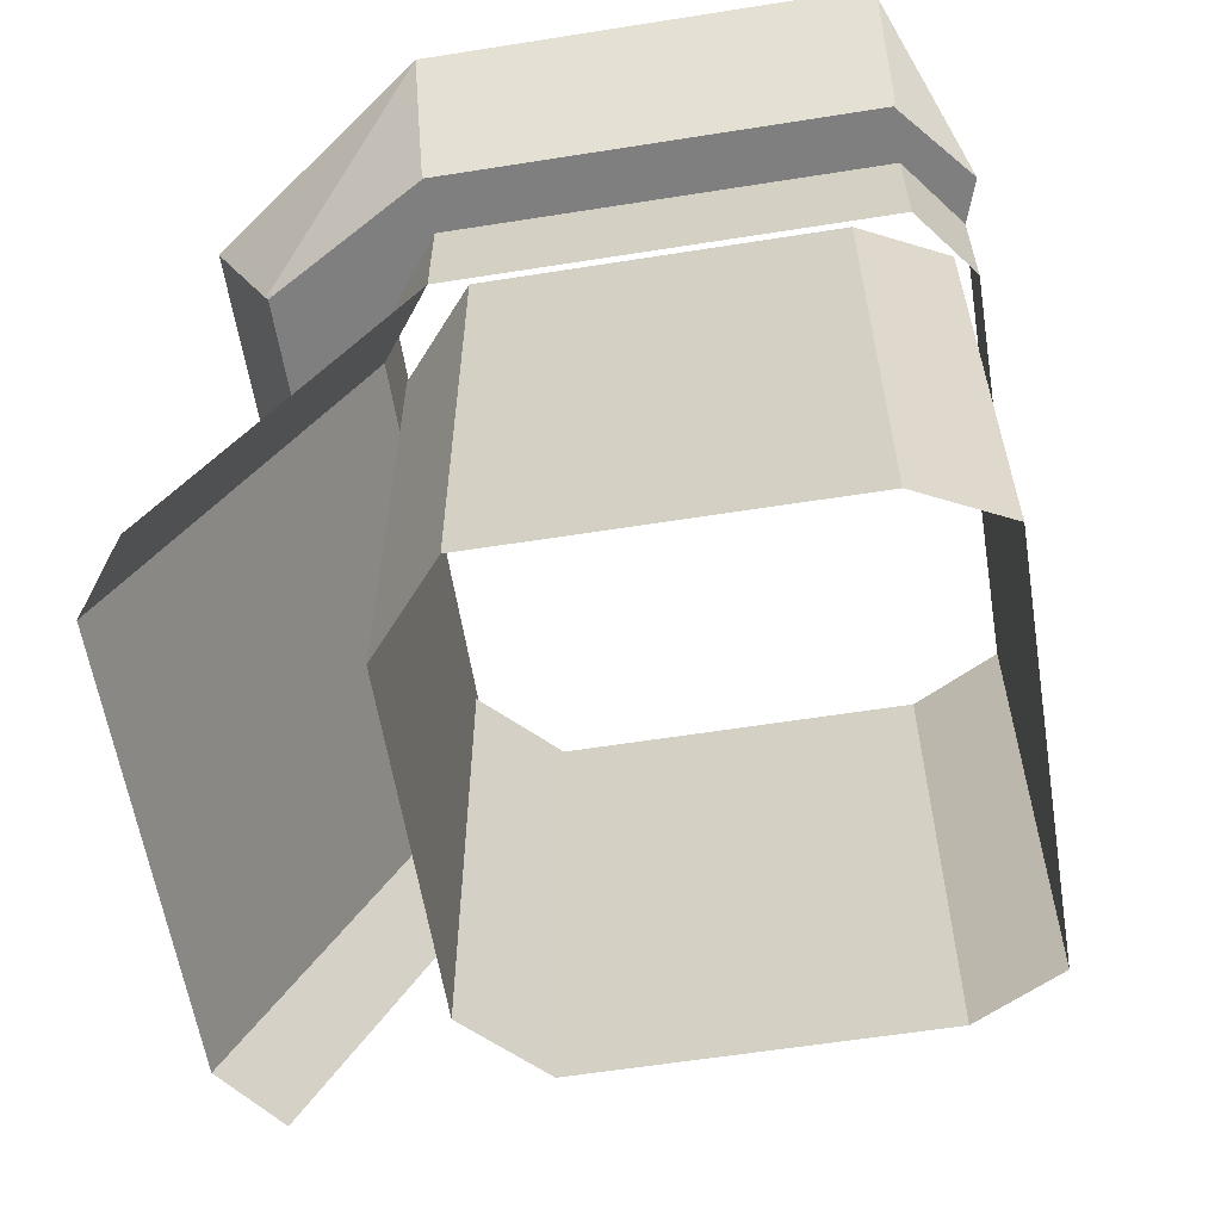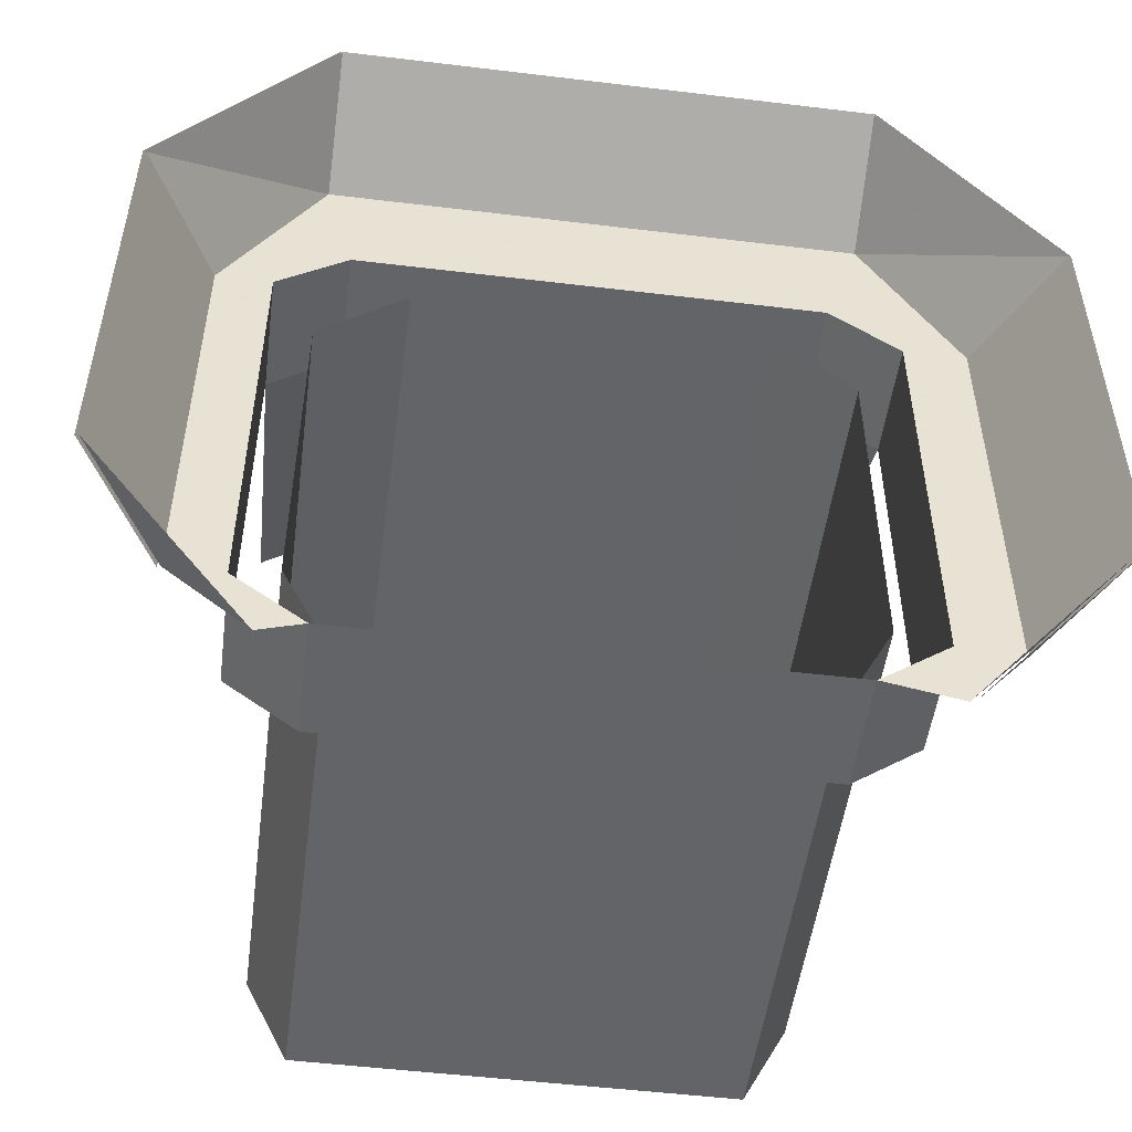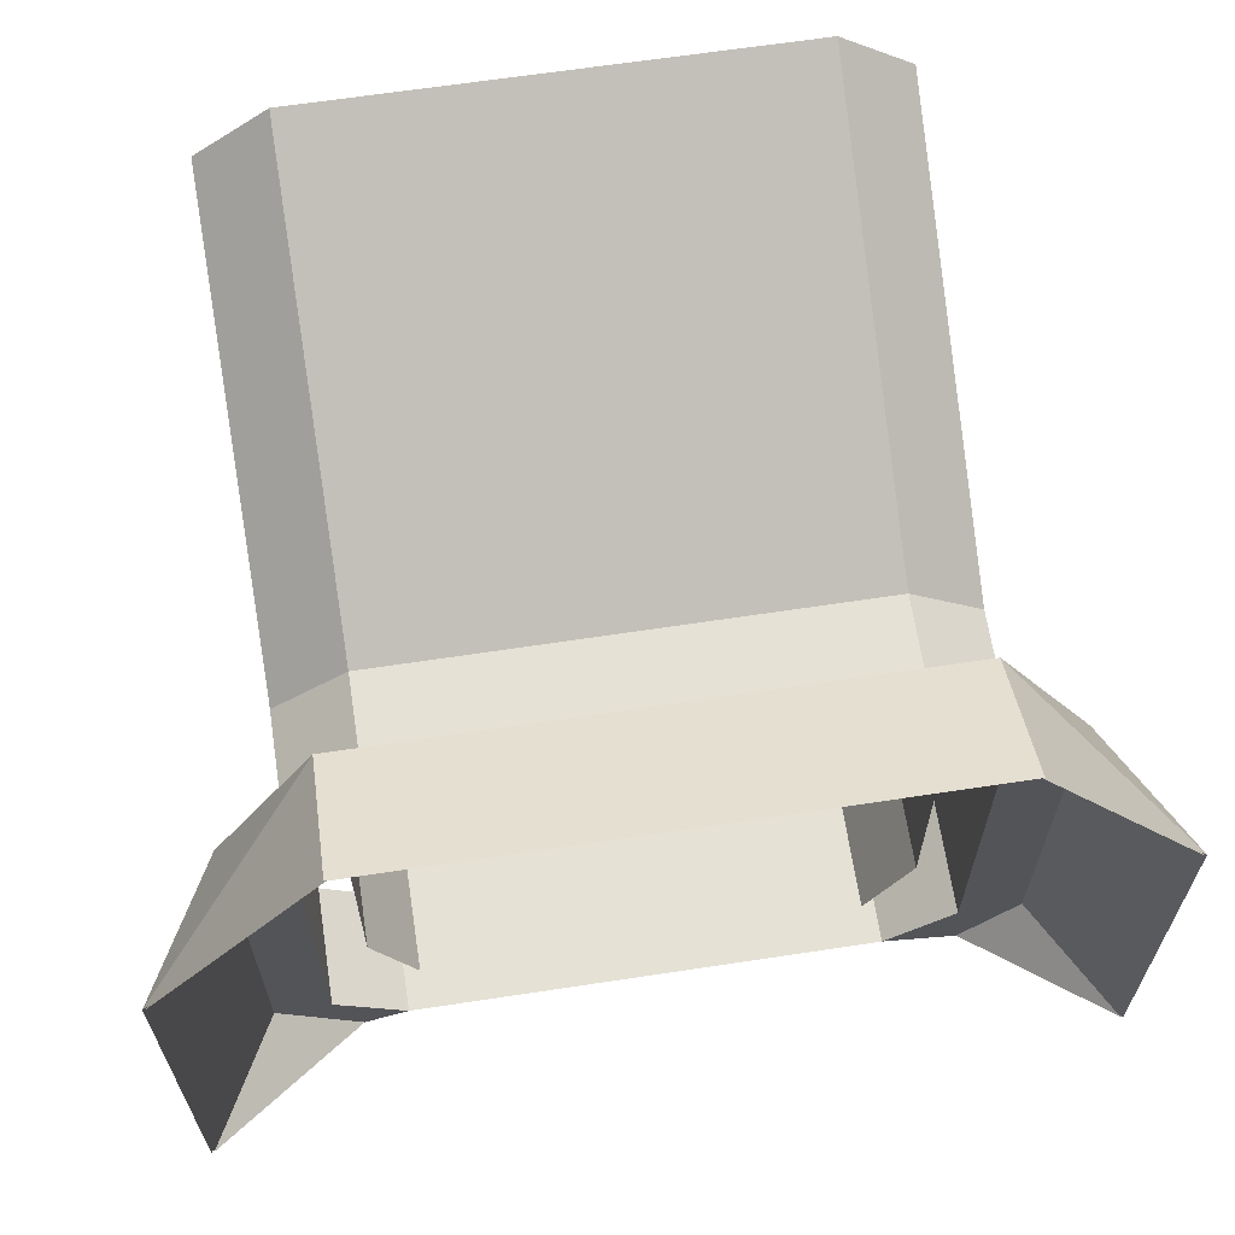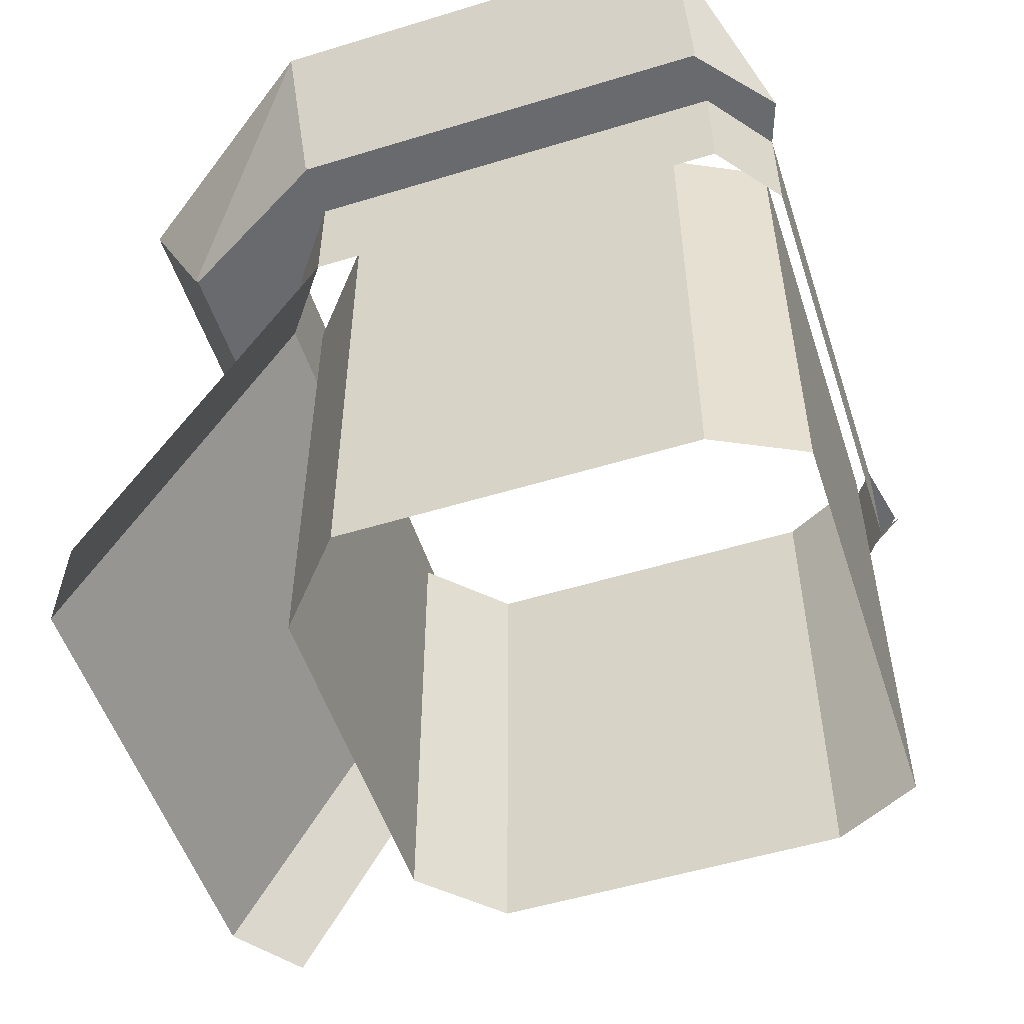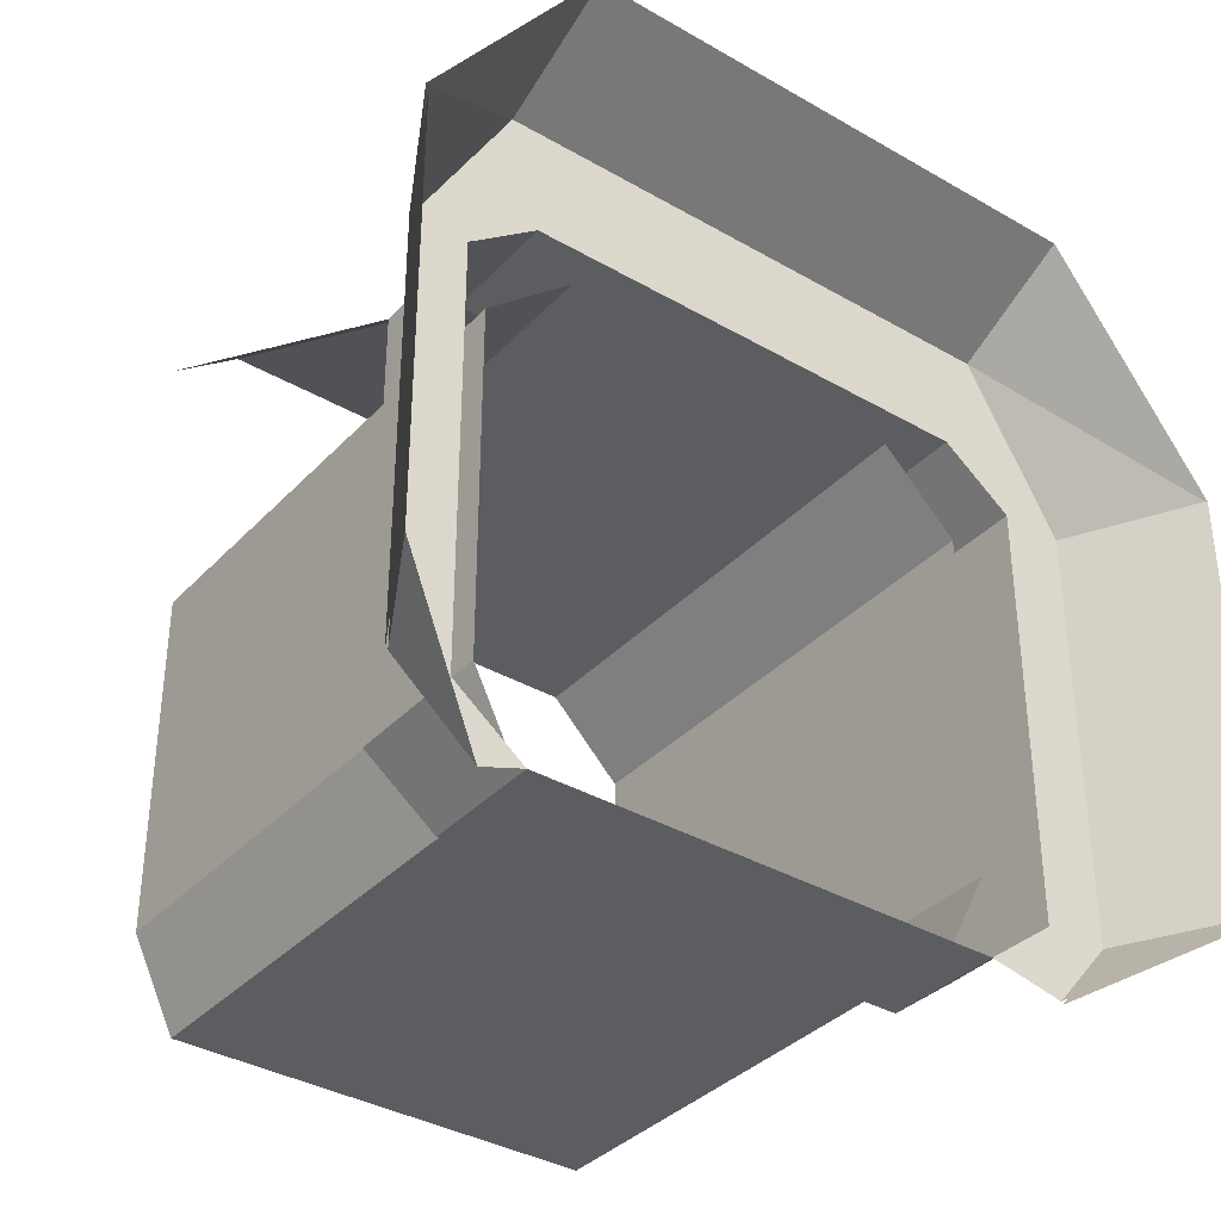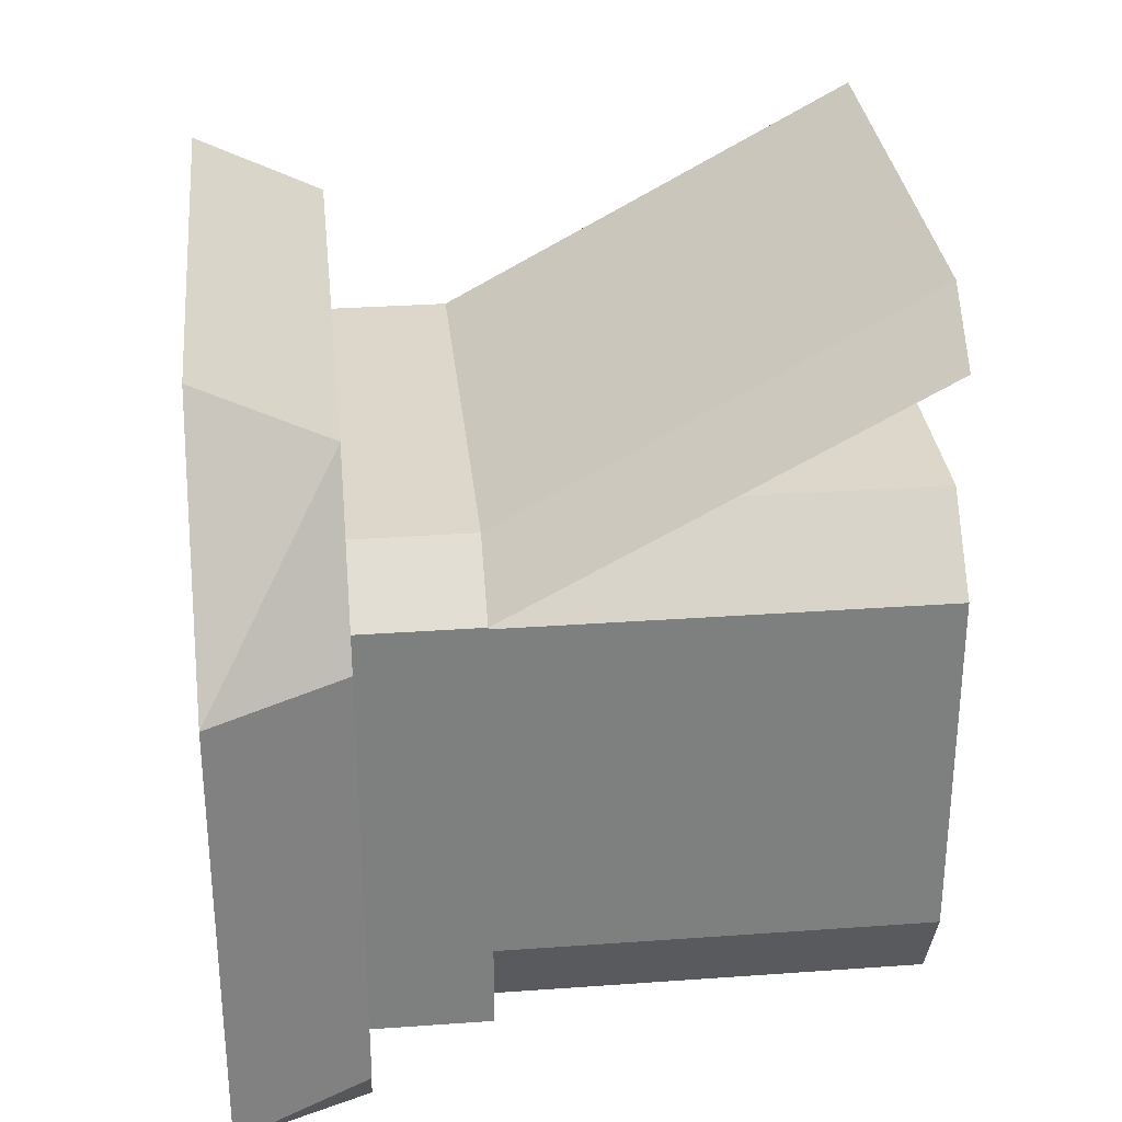
<metadata>
{"format":"obj","ext":"obj","renderer":"f3d","projection":"perspective","resolution":1024,"background":"white","views":[{"elev":-59.8,"azim":-80.8,"up":"+Z"},{"elev":-51.2,"azim":-7.5,"up":"+Y"},{"elev":64.9,"azim":-8.7,"up":"+Y"},{"elev":-53.1,"azim":-71.9,"up":"+Z"},{"elev":-36.3,"azim":-37.0,"up":"+Y"},{"elev":30.8,"azim":84.1,"up":"+Y"}]}
</metadata>
<code>
g RobotBobot-1.008
v -0.05068 -0.06364 0.04418
v 0.05036 -0.06364 0.04418
v -0.05068 -0.06364 -0.07582
v 0.05036 -0.06364 -0.07582
v -0.05068 -0.06364 -0.07582
v -0.061 -0.04289 -0.07582
v -0.061 -0.04289 0.04418
v -0.05068 -0.06364 0.04418
v -0.061 -0.04289 -0.07582
v -0.061 0.04049 -0.07582
v -0.061 0.04049 0.04418
v -0.061 -0.04289 0.04418
v -0.05443 -0.0673 0.05194
v 0.05385 -0.0673 0.05194
v -0.05443 -0.0673 0.02442
v 0.05385 -0.0673 0.02442
v -0.05443 -0.0673 0.02442
v -0.07072 -0.05487 0.02442
v -0.07072 -0.05487 0.05194
v -0.05443 -0.0673 0.05194
v -0.07072 -0.05487 0.02442
v -0.07072 0.04667 0.02442
v -0.07072 0.04667 0.05194
v -0.07072 -0.05487 0.05194
v -0.05443 0.0591 0.05194
v -0.07072 0.04667 0.05194
v -0.07072 0.04667 0.02442
v -0.05443 0.0591 0.02442
v 0.05385 0.0591 0.05194
v -0.05443 0.0591 0.05194
v 0.05385 0.0591 0.02442
v -0.05443 0.0591 0.02442
v 0.05385 0.0591 0.02442
v 0.07015 0.04667 0.02442
v 0.07015 0.04667 0.05194
v 0.05385 0.0591 0.05194
v 0.07015 0.04667 0.02442
v 0.07015 -0.05487 0.02442
v 0.07015 -0.05487 0.05194
v 0.07015 0.04667 0.05194
v 0.05385 -0.0673 0.05194
v 0.07015 -0.05487 0.05194
v 0.07015 -0.05487 0.02442
v 0.05385 -0.0673 0.02442
v -0.05443 0.0591 0.02442
v -0.05443 0.1105 -0.06935
v 0.05385 0.1105 -0.06935
v 0.05385 0.0591 0.02442
v 0.05385 0.0591 0.02442
v 0.05385 0.1105 -0.06935
v 0.07015 0.09808 -0.06935
v 0.07015 0.04667 0.02442
v -0.07072 0.04667 0.02442
v -0.07072 0.09808 -0.06935
v -0.05443 0.1105 -0.06935
v -0.05443 0.0591 0.02442
v -0.061 0.04049 -0.07582
v -0.04025 0.05835 -0.07582
v -0.04025 0.05835 0.04418
v -0.061 0.04049 0.04418
v 0.04312 0.05835 -0.07582
v -0.04025 0.05835 -0.07582
v -0.04025 0.05835 0.04418
v 0.04312 0.05835 0.04418
v 0.05036 -0.06364 -0.07582
v 0.05036 -0.06364 0.04418
v 0.06104 -0.04289 0.04418
v 0.06104 -0.04289 -0.07582
v 0.06104 -0.04289 -0.07582
v 0.06104 -0.04289 0.04418
v 0.06104 0.04049 0.04418
v 0.06104 0.04049 -0.07582
v 0.06104 0.04049 -0.07582
v 0.06104 0.04049 0.04418
v 0.04312 0.05835 0.04418
v 0.04312 0.05835 -0.07582
v 0.05385 0.0591 0.05194
v 0.06247 0.08579 0.05194
v -0.06122 0.08579 0.05194
v -0.05443 0.0591 0.05194
v -0.05443 0.0591 0.05194
v -0.06122 0.08579 0.05194
v -0.08353 0.04667 0.05194
v -0.07072 0.04667 0.05194
v -0.07072 0.04667 0.05194
v -0.08353 0.04667 0.05194
v -0.08353 -0.05487 0.05194
v -0.07072 -0.05487 0.05194
v -0.07072 -0.05487 0.05194
v -0.08353 -0.05487 0.05194
v -0.06467 -0.07086 0.05194
v -0.05443 -0.0673 0.05194
v -0.08353 -0.05487 0.05194
v -0.09948 -0.05487 0.08102
v -0.06467 -0.07086 0.05194
v 0.06247 0.08579 0.05194
v 0.06247 0.0998 0.08102
v -0.06122 0.0998 0.08102
v -0.06122 0.08579 0.05194
v -0.08353 0.04667 0.05194
v -0.09948 0.04667 0.08102
v -0.09948 -0.05487 0.08102
v -0.08353 -0.05487 0.05194
v -0.06122 0.08579 0.05194
v -0.06122 0.0998 0.08102
v -0.09948 0.04667 0.08102
v -0.08353 0.04667 0.05194
v 0.08478 -0.05487 0.05194
v 0.0714 -0.07086 0.05194
v 0.1007 -0.05487 0.08102
v 0.08478 0.04667 0.05194
v 0.08478 -0.05487 0.05194
v 0.1007 -0.05487 0.08102
v 0.1007 0.04667 0.08102
v 0.06247 0.08579 0.05194
v 0.08478 0.04667 0.05194
v 0.1007 0.04667 0.08102
v 0.06247 0.0998 0.08102
v 0.05385 0.0591 0.05194
v 0.07015 0.04667 0.05194
v 0.08478 0.04667 0.05194
v 0.06247 0.08579 0.05194
v 0.07015 0.04667 0.05194
v 0.07015 -0.05487 0.05194
v 0.08478 -0.05487 0.05194
v 0.08478 0.04667 0.05194
v 0.07015 -0.05487 0.05194
v 0.05385 -0.0673 0.05194
v 0.0714 -0.07086 0.05194
v 0.08478 -0.05487 0.05194
v 0.06284 0.08621 0.05186
v -0.06165 0.08621 0.05186
v -0.06165 0.1003 0.08112
v 0.06284 0.1003 0.08112
v -0.08412 0.04684 0.05186
v -0.08412 -0.05536 0.05186
v -0.1002 -0.05536 0.08112
v -0.1002 0.04684 0.08112
v -0.06165 0.08621 0.05186
v -0.08412 0.04684 0.05186
v -0.1002 0.04684 0.08112
v -0.06165 0.1003 0.08112
v 0.0853 -0.05536 0.05186
v 0.1013 -0.05536 0.08112
v 0.07183 -0.07146 0.05186
v 0.0853 0.04684 0.05186
v 0.1013 0.04684 0.08112
v 0.1013 -0.05536 0.08112
v 0.0853 -0.05536 0.05186
v 0.06284 0.08621 0.05186
v 0.06284 0.1003 0.08112
v 0.1013 0.04684 0.08112
v 0.0853 0.04684 0.05186
g RobotBobot-1.008_0
f 3 2 1
f 3 4 2
f 7 6 5
f 8 7 5
f 11 10 9
f 12 11 9
f 15 14 13
f 15 16 14
f 19 18 17
f 20 19 17
f 23 22 21
f 24 23 21
f 27 26 25
f 28 27 25
f 31 30 29
f 31 32 30
f 35 34 33
f 36 35 33
f 39 38 37
f 40 39 37
f 43 42 41
f 44 43 41
f 47 46 45
f 48 47 45
f 51 50 49
f 52 51 49
f 55 54 53
f 56 55 53
f 59 58 57
f 60 59 57
f 63 62 61
f 64 63 61
f 67 66 65
f 68 67 65
f 71 70 69
f 72 71 69
f 75 74 73
f 76 75 73
f 79 78 77
f 80 79 77
f 83 82 81
f 84 83 81
f 87 86 85
f 88 87 85
f 91 90 89
f 92 91 89
f 95 94 93
f 98 97 96
f 99 98 96
f 102 101 100
f 103 102 100
f 106 105 104
f 107 106 104
f 110 109 108
f 113 112 111
f 114 113 111
f 117 116 115
f 118 117 115
f 121 120 119
f 122 121 119
f 125 124 123
f 126 125 123
f 129 128 127
f 130 129 127
f 133 132 131
f 134 133 131
f 137 136 135
f 138 137 135
f 141 140 139
f 142 141 139
f 145 144 143
f 148 147 146
f 149 148 146
f 152 151 150
f 153 152 150

</code>
